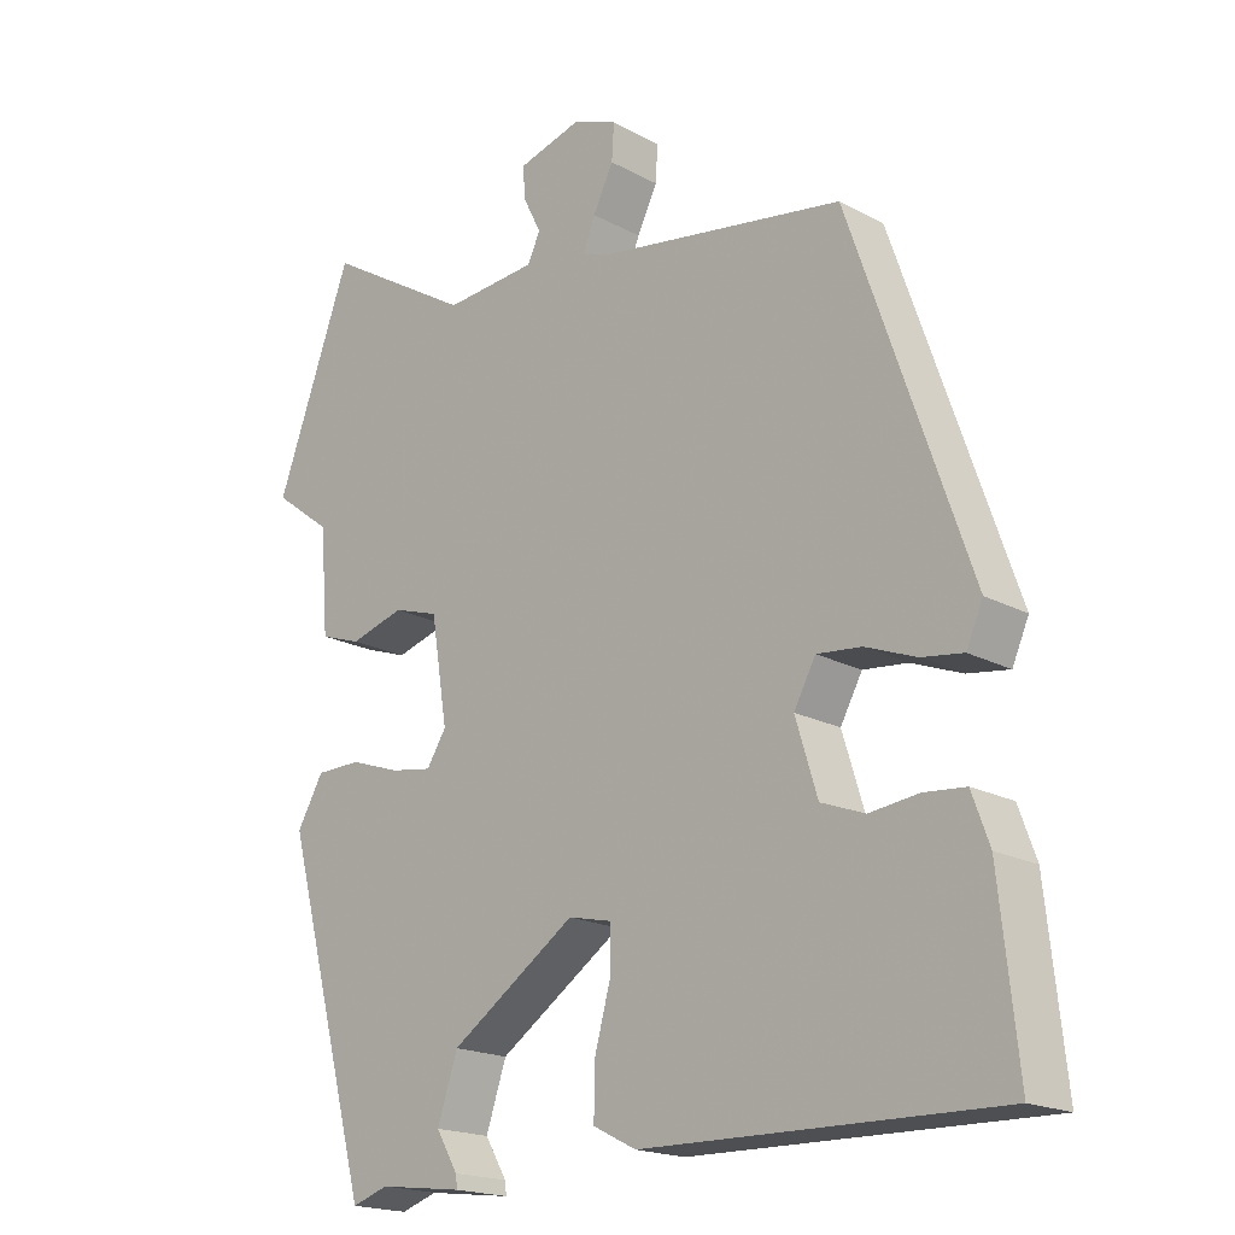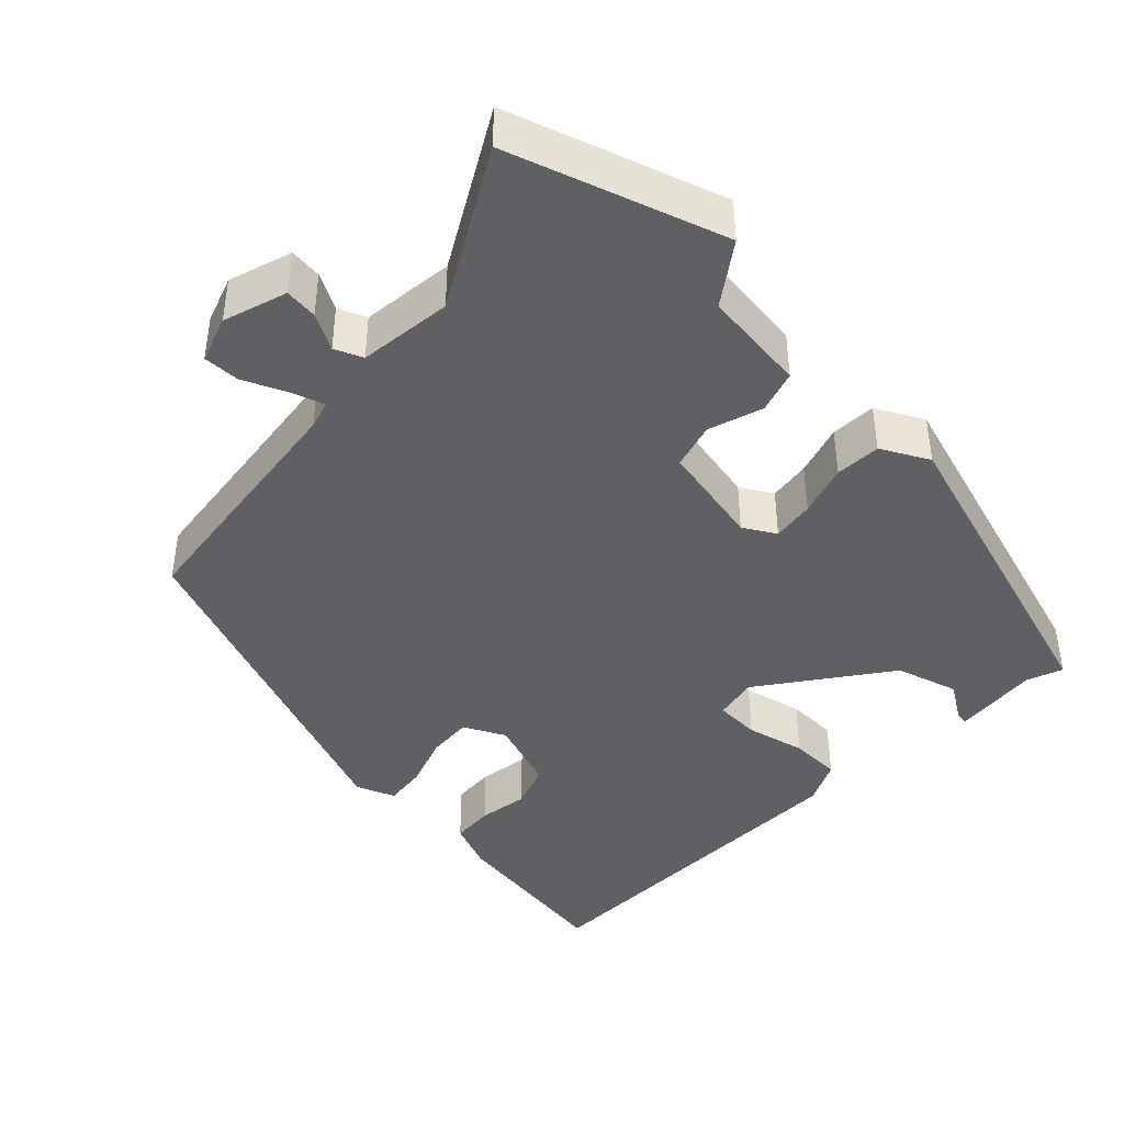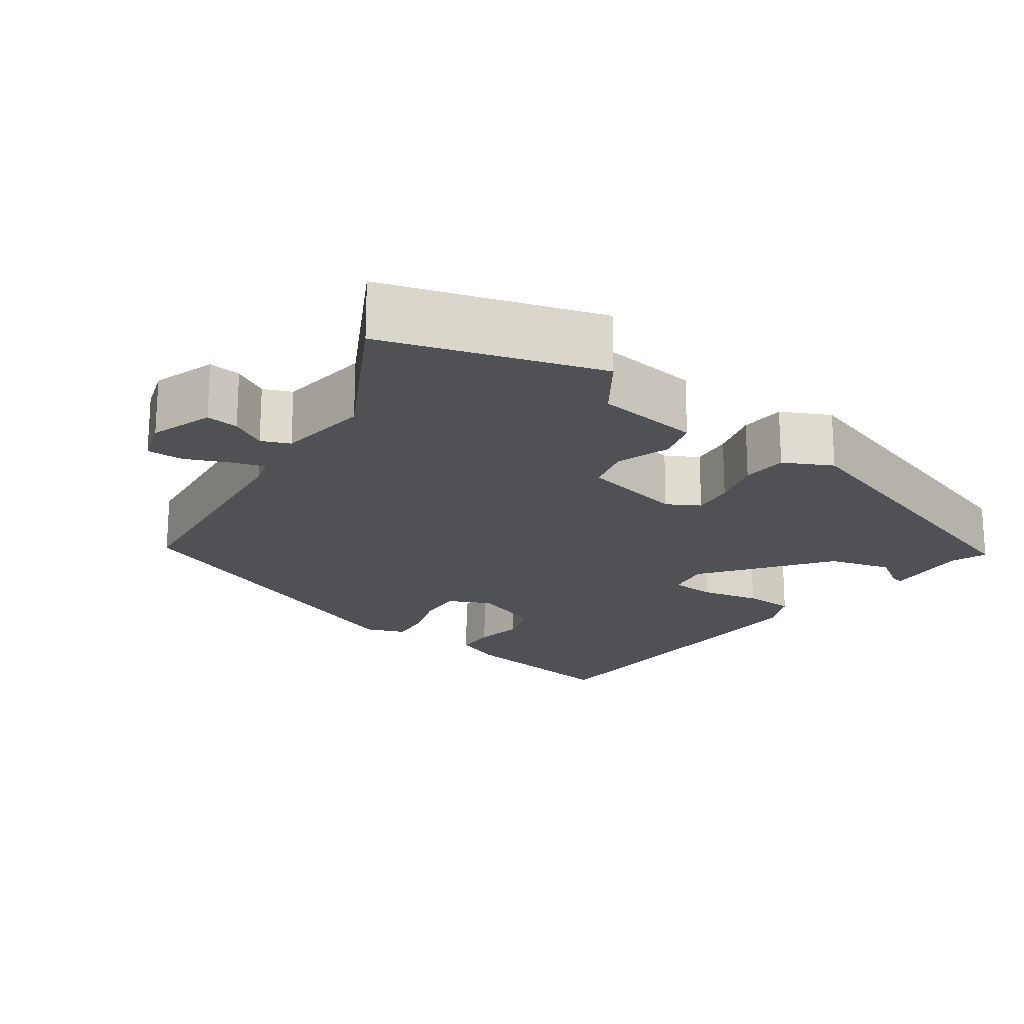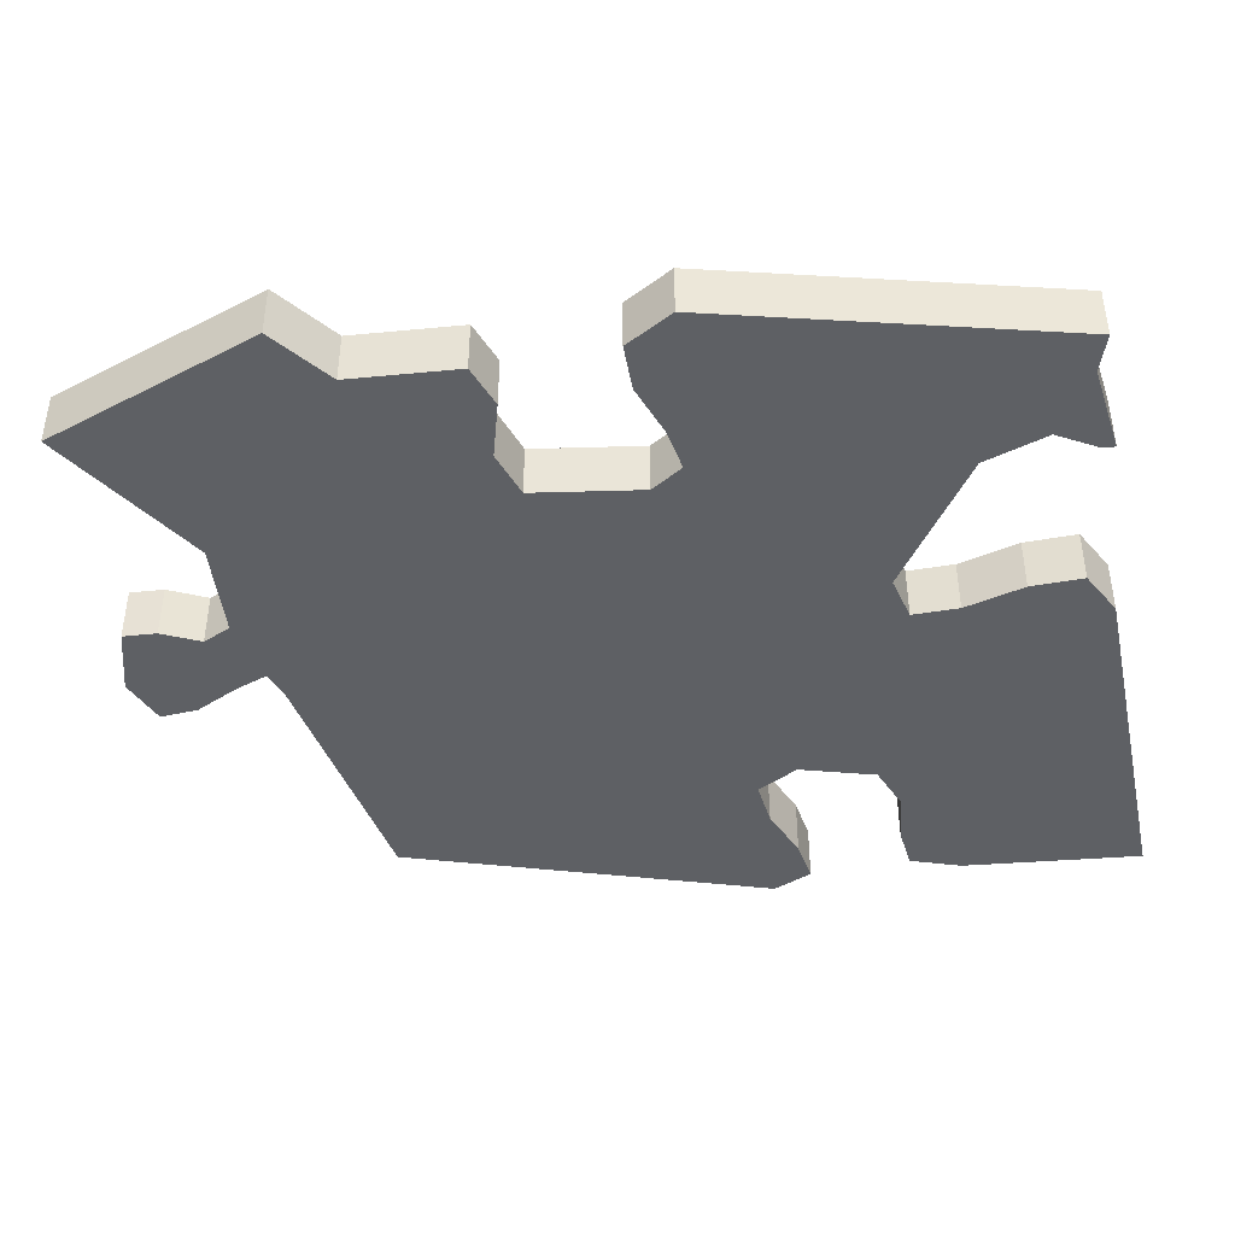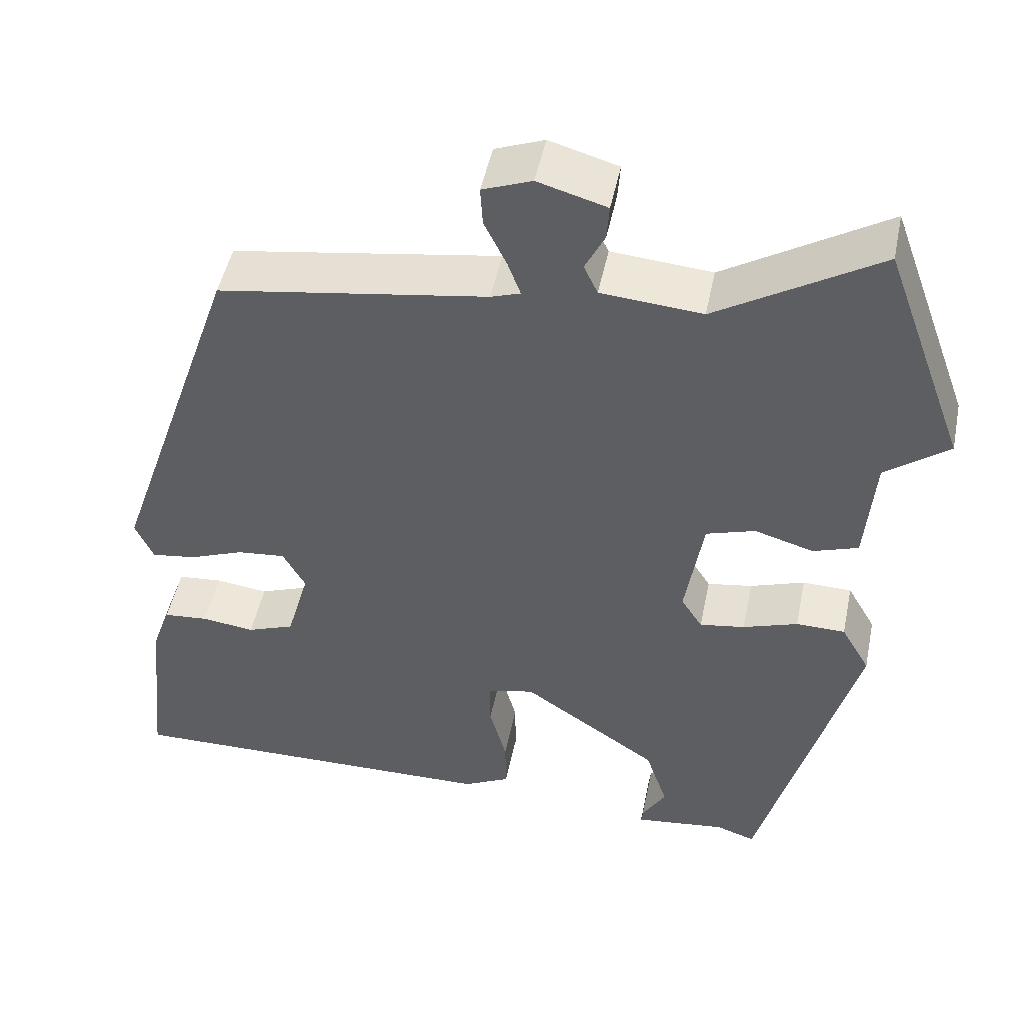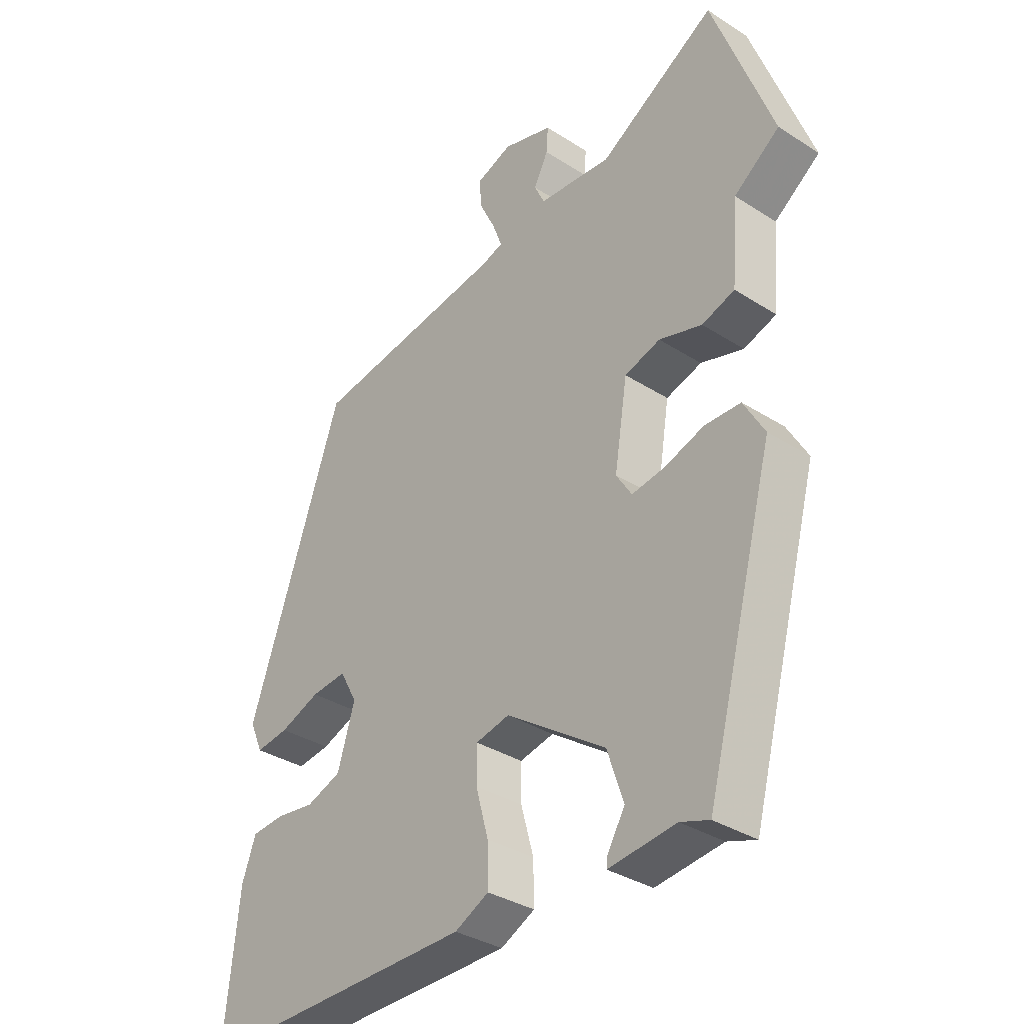
<metadata>
{"format":"obj","ext":"obj","renderer":"f3d","projection":"perspective","resolution":1024,"background":"white","views":[{"elev":-18.8,"azim":-135.7,"up":"+Z"},{"elev":-42.6,"azim":44.1,"up":"+Y"},{"elev":-19.6,"azim":51.6,"up":"+Y"},{"elev":-43.1,"azim":101.1,"up":"+Y"},{"elev":48.5,"azim":11.6,"up":"+Z"},{"elev":-34.3,"azim":49.2,"up":"+Z"}]}
</metadata>
<code>
v -0.316 0.07 0.429
v 0.012 0.07 0.481
v 0.048 0.07 0.493
v 0.032 0.07 0.536
v 0.005 0.07 0.591
v 0.002 0.07 0.639
v 0.062 0.07 0.662
v 0.146 0.07 0.638
v 0.143 0.07 0.595
v 0.119 0.07 0.547
v 0.136 0.07 0.511
v 0.259 0.07 0.501
v 0.456 0.07 0.621
v 0.557 0.07 0.345
v 0.48 0.07 0.287
v 0.469 0.07 0.149
v 0.414 0.07 0.13
v 0.342 0.07 0.151
v 0.282 0.07 0.132
v 0.26 0.07 -0.005
v 0.286 0.07 -0.046
v 0.341 0.07 -0.037
v 0.408 0.07 -0.014
v 0.468 0.07 -0.015
v 0.503 0.07 -0.076
v 0.387 0.07 -0.509
v 0.339 0.07 -0.493
v 0.227 0.07 -0.507
v 0.229 0.07 -0.49
v 0.258 0.07 -0.441
v 0.231 0.07 -0.36
v 0.064 0.07 -0.247
v 0.007 0.07 -0.26
v 0.007 0.07 -0.319
v 0.028 0.07 -0.396
v 0.029 0.07 -0.463
v -0.028 0.07 -0.492
v -0.496 0.07 -0.5
v -0.472 0.07 -0.272
v -0.449 0.07 -0.208
v -0.394 0.07 -0.203
v -0.329 0.07 -0.211
v -0.271 0.07 -0.189
v -0.242 0.07 -0.094
v -0.271 0.07 -0.041
v -0.33 0.07 -0.047
v -0.397 0.07 -0.073
v -0.452 0.07 -0.081
v -0.474 0.07 -0.031
v -0.316 0 0.429
v 0.012 0 0.481
v 0.048 0 0.493
v 0.032 0 0.536
v 0.005 0 0.591
v 0.002 0 0.639
v 0.062 0 0.662
v 0.146 0 0.638
v 0.143 0 0.595
v 0.119 0 0.547
v 0.136 0 0.511
v 0.259 0 0.501
v 0.456 0 0.621
v 0.557 0 0.345
v 0.48 0 0.287
v 0.469 0 0.149
v 0.414 0 0.13
v 0.342 0 0.151
v 0.282 0 0.132
v 0.26 0 -0.005
v 0.286 0 -0.046
v 0.341 0 -0.037
v 0.408 0 -0.014
v 0.468 0 -0.015
v 0.503 0 -0.076
v 0.387 0 -0.509
v 0.339 0 -0.493
v 0.227 0 -0.507
v 0.229 0 -0.49
v 0.258 0 -0.441
v 0.231 0 -0.36
v 0.064 0 -0.247
v 0.007 0 -0.26
v 0.007 0 -0.319
v 0.028 0 -0.396
v 0.029 0 -0.463
v -0.028 0 -0.492
v -0.496 0 -0.5
v -0.472 0 -0.272
v -0.449 0 -0.208
v -0.394 0 -0.203
v -0.329 0 -0.211
v -0.271 0 -0.189
v -0.242 0 -0.094
v -0.271 0 -0.041
v -0.33 0 -0.047
v -0.397 0 -0.073
v -0.452 0 -0.081
v -0.474 0 -0.031
f 49 1 2
f 48 49 2
f 47 48 2
f 46 47 2
f 45 46 2 3
f 44 45 3
f 43 44 3
f 40 41 42
f 39 40 42
f 38 39 42
f 37 38 42
f 36 37 42
f 35 36 42
f 34 35 42
f 33 34 42 43
f 32 33 43 3
f 27 28 29 30
f 27 30 31
f 26 27 31
f 25 26 31
f 24 25 31
f 23 24 31
f 22 23 31
f 21 22 31 32
f 15 16 17 18
f 15 18 19
f 12 13 14 15
f 11 12 15 19
f 10 11 19 20
f 8 9 10
f 7 8 10
f 6 7 10
f 5 6 10
f 4 5 10
f 3 4 10 20
f 20 21 32
f 3 20 32
f 51 50 98
f 51 98 97
f 51 97 96
f 51 96 95
f 52 51 95 94
f 52 94 93
f 52 93 92
f 91 90 89
f 91 89 88
f 91 88 87
f 91 87 86
f 91 86 85
f 91 85 84
f 91 84 83
f 92 91 83 82
f 52 92 82 81
f 79 78 77 76
f 80 79 76
f 80 76 75
f 80 75 74
f 80 74 73
f 80 73 72
f 80 72 71
f 81 80 71 70
f 67 66 65 64
f 68 67 64
f 64 63 62 61
f 68 64 61 60
f 69 68 60 59
f 59 58 57
f 59 57 56
f 59 56 55
f 59 55 54
f 59 54 53
f 69 59 53 52
f 81 70 69
f 81 69 52
f 1 50 51 2
f 2 51 52 3
f 3 52 53 4
f 4 53 54 5
f 5 54 55 6
f 6 55 56 7
f 7 56 57 8
f 8 57 58 9
f 9 58 59 10
f 10 59 60 11
f 11 60 61 12
f 12 61 62 13
f 13 62 63 14
f 14 63 64 15
f 15 64 65 16
f 16 65 66 17
f 17 66 67 18
f 18 67 68 19
f 19 68 69 20
f 20 69 70 21
f 21 70 71 22
f 22 71 72 23
f 23 72 73 24
f 24 73 74 25
f 25 74 75 26
f 26 75 76 27
f 27 76 77 28
f 28 77 78 29
f 29 78 79 30
f 30 79 80 31
f 31 80 81 32
f 32 81 82 33
f 33 82 83 34
f 34 83 84 35
f 35 84 85 36
f 36 85 86 37
f 37 86 87 38
f 38 87 88 39
f 39 88 89 40
f 40 89 90 41
f 41 90 91 42
f 42 91 92 43
f 43 92 93 44
f 44 93 94 45
f 45 94 95 46
f 46 95 96 47
f 47 96 97 48
f 48 97 98 49
f 49 98 50 1

</code>
